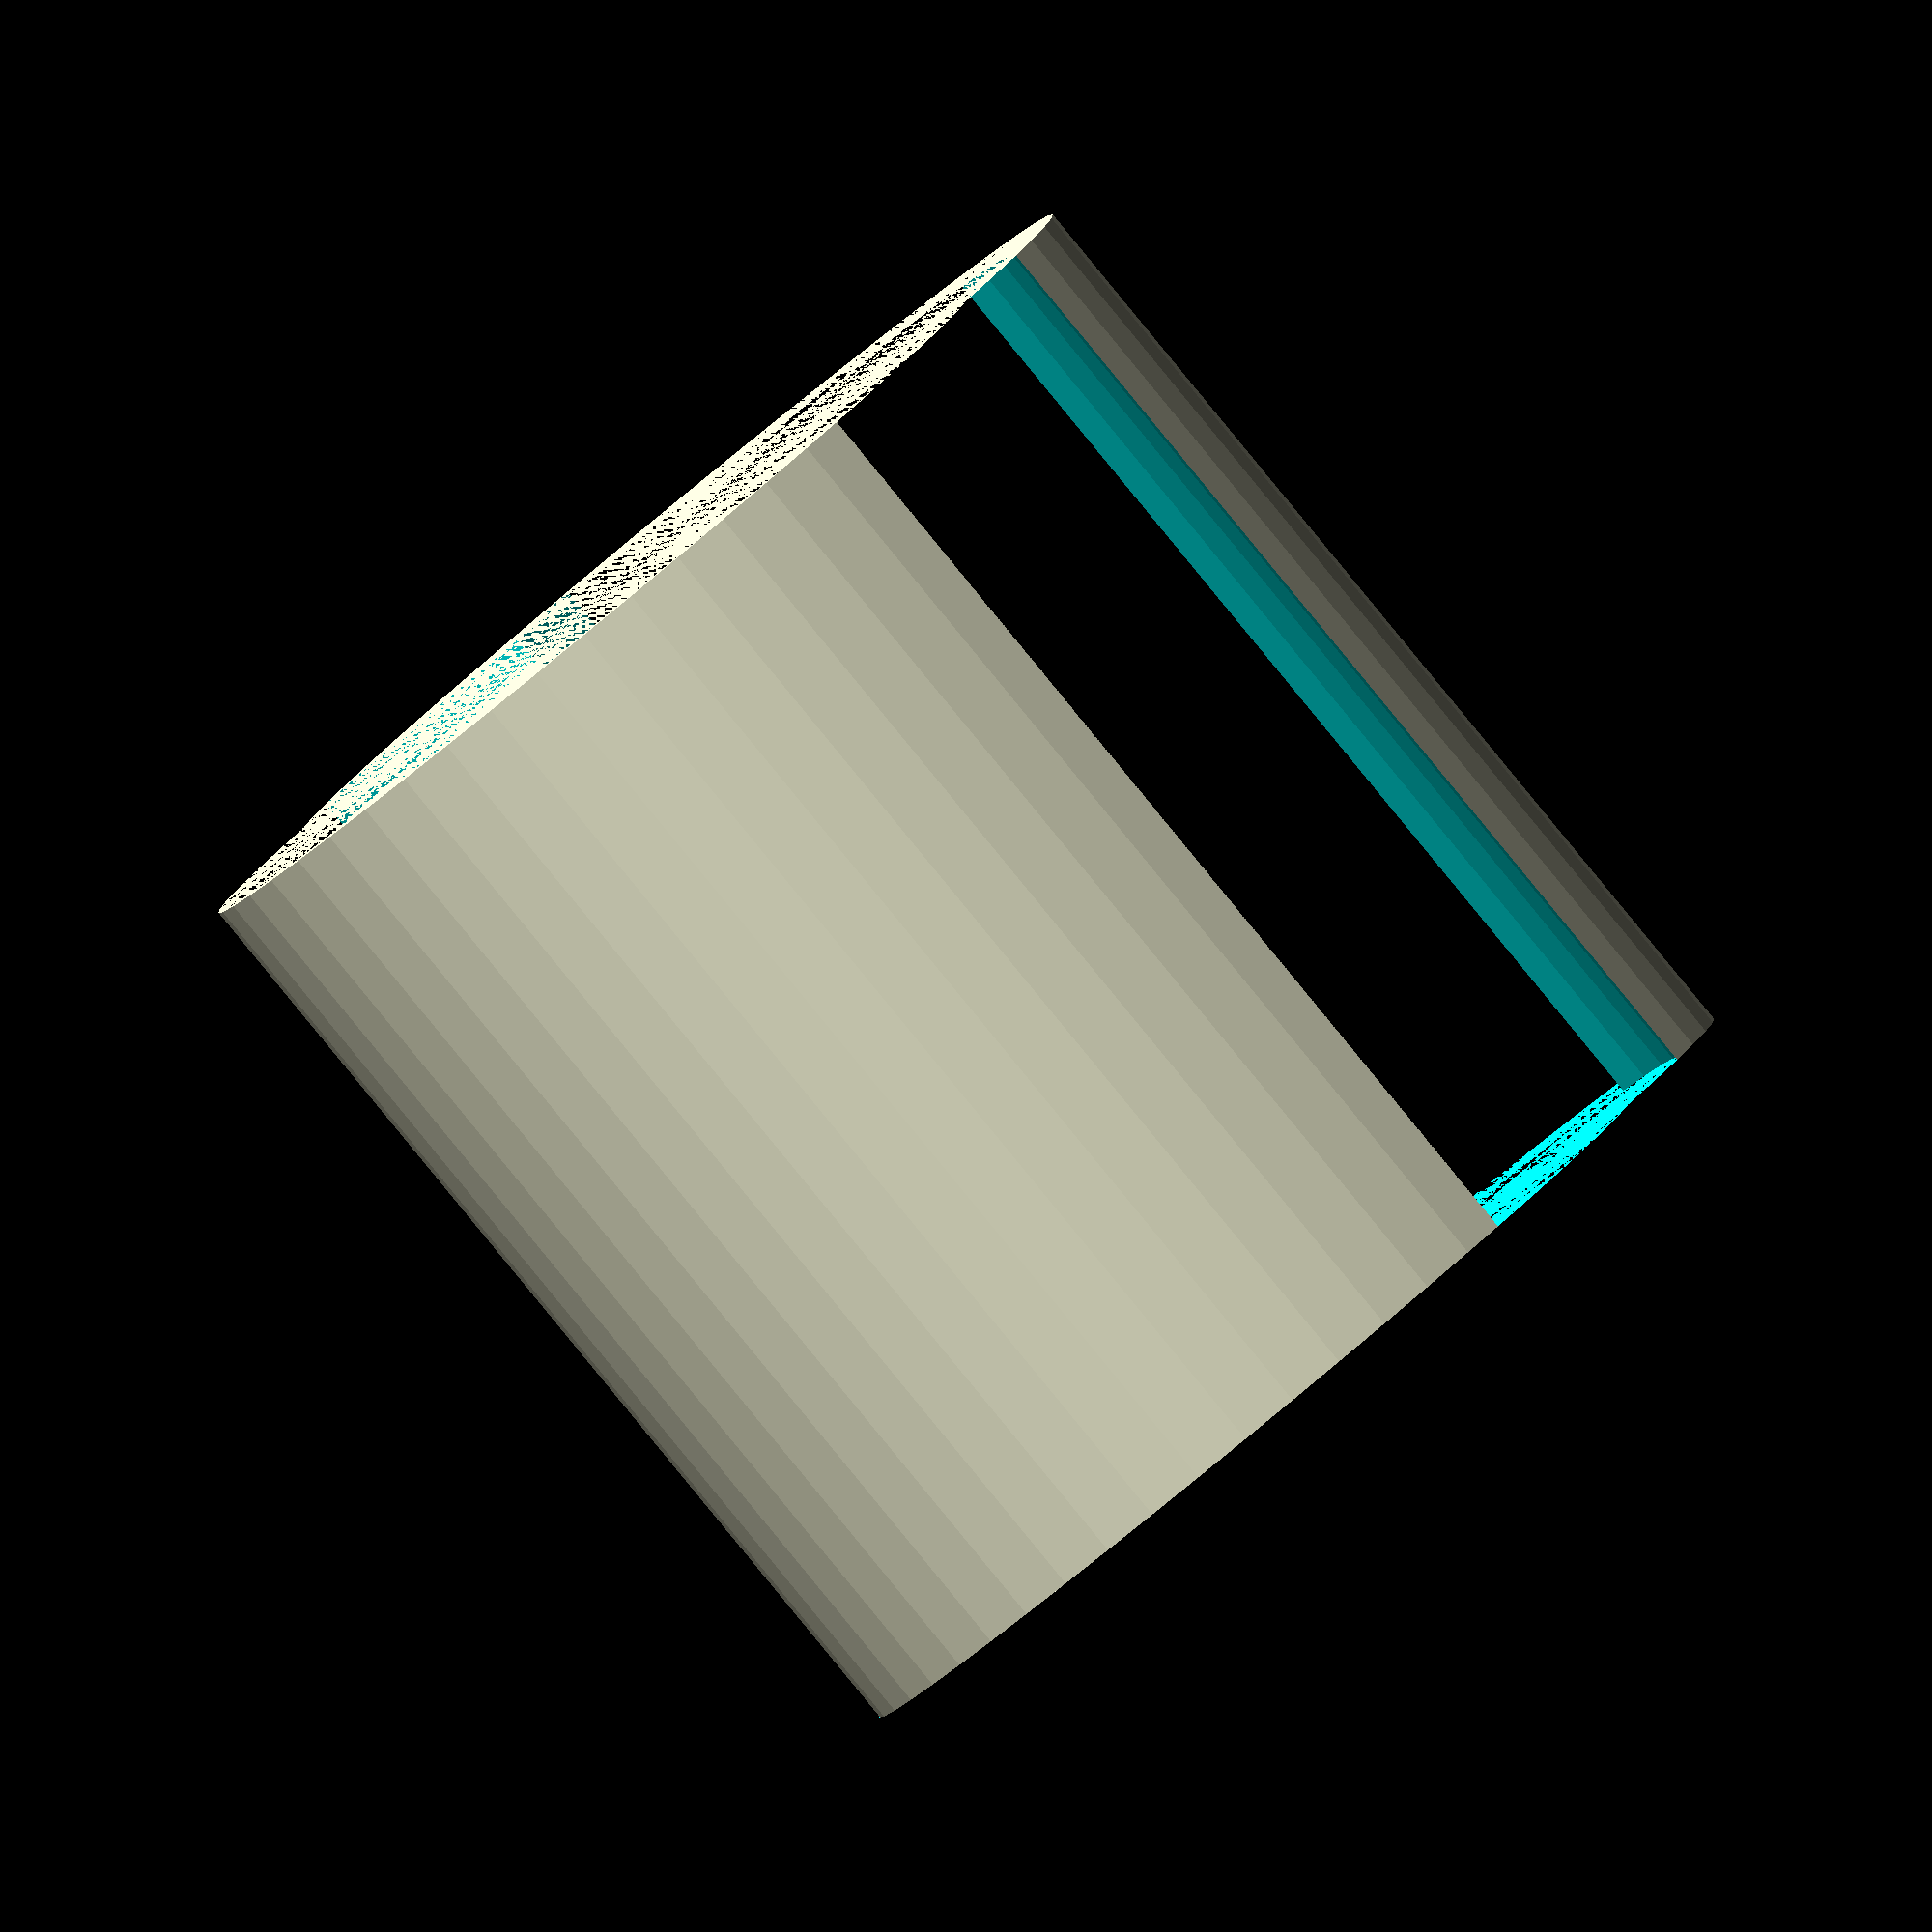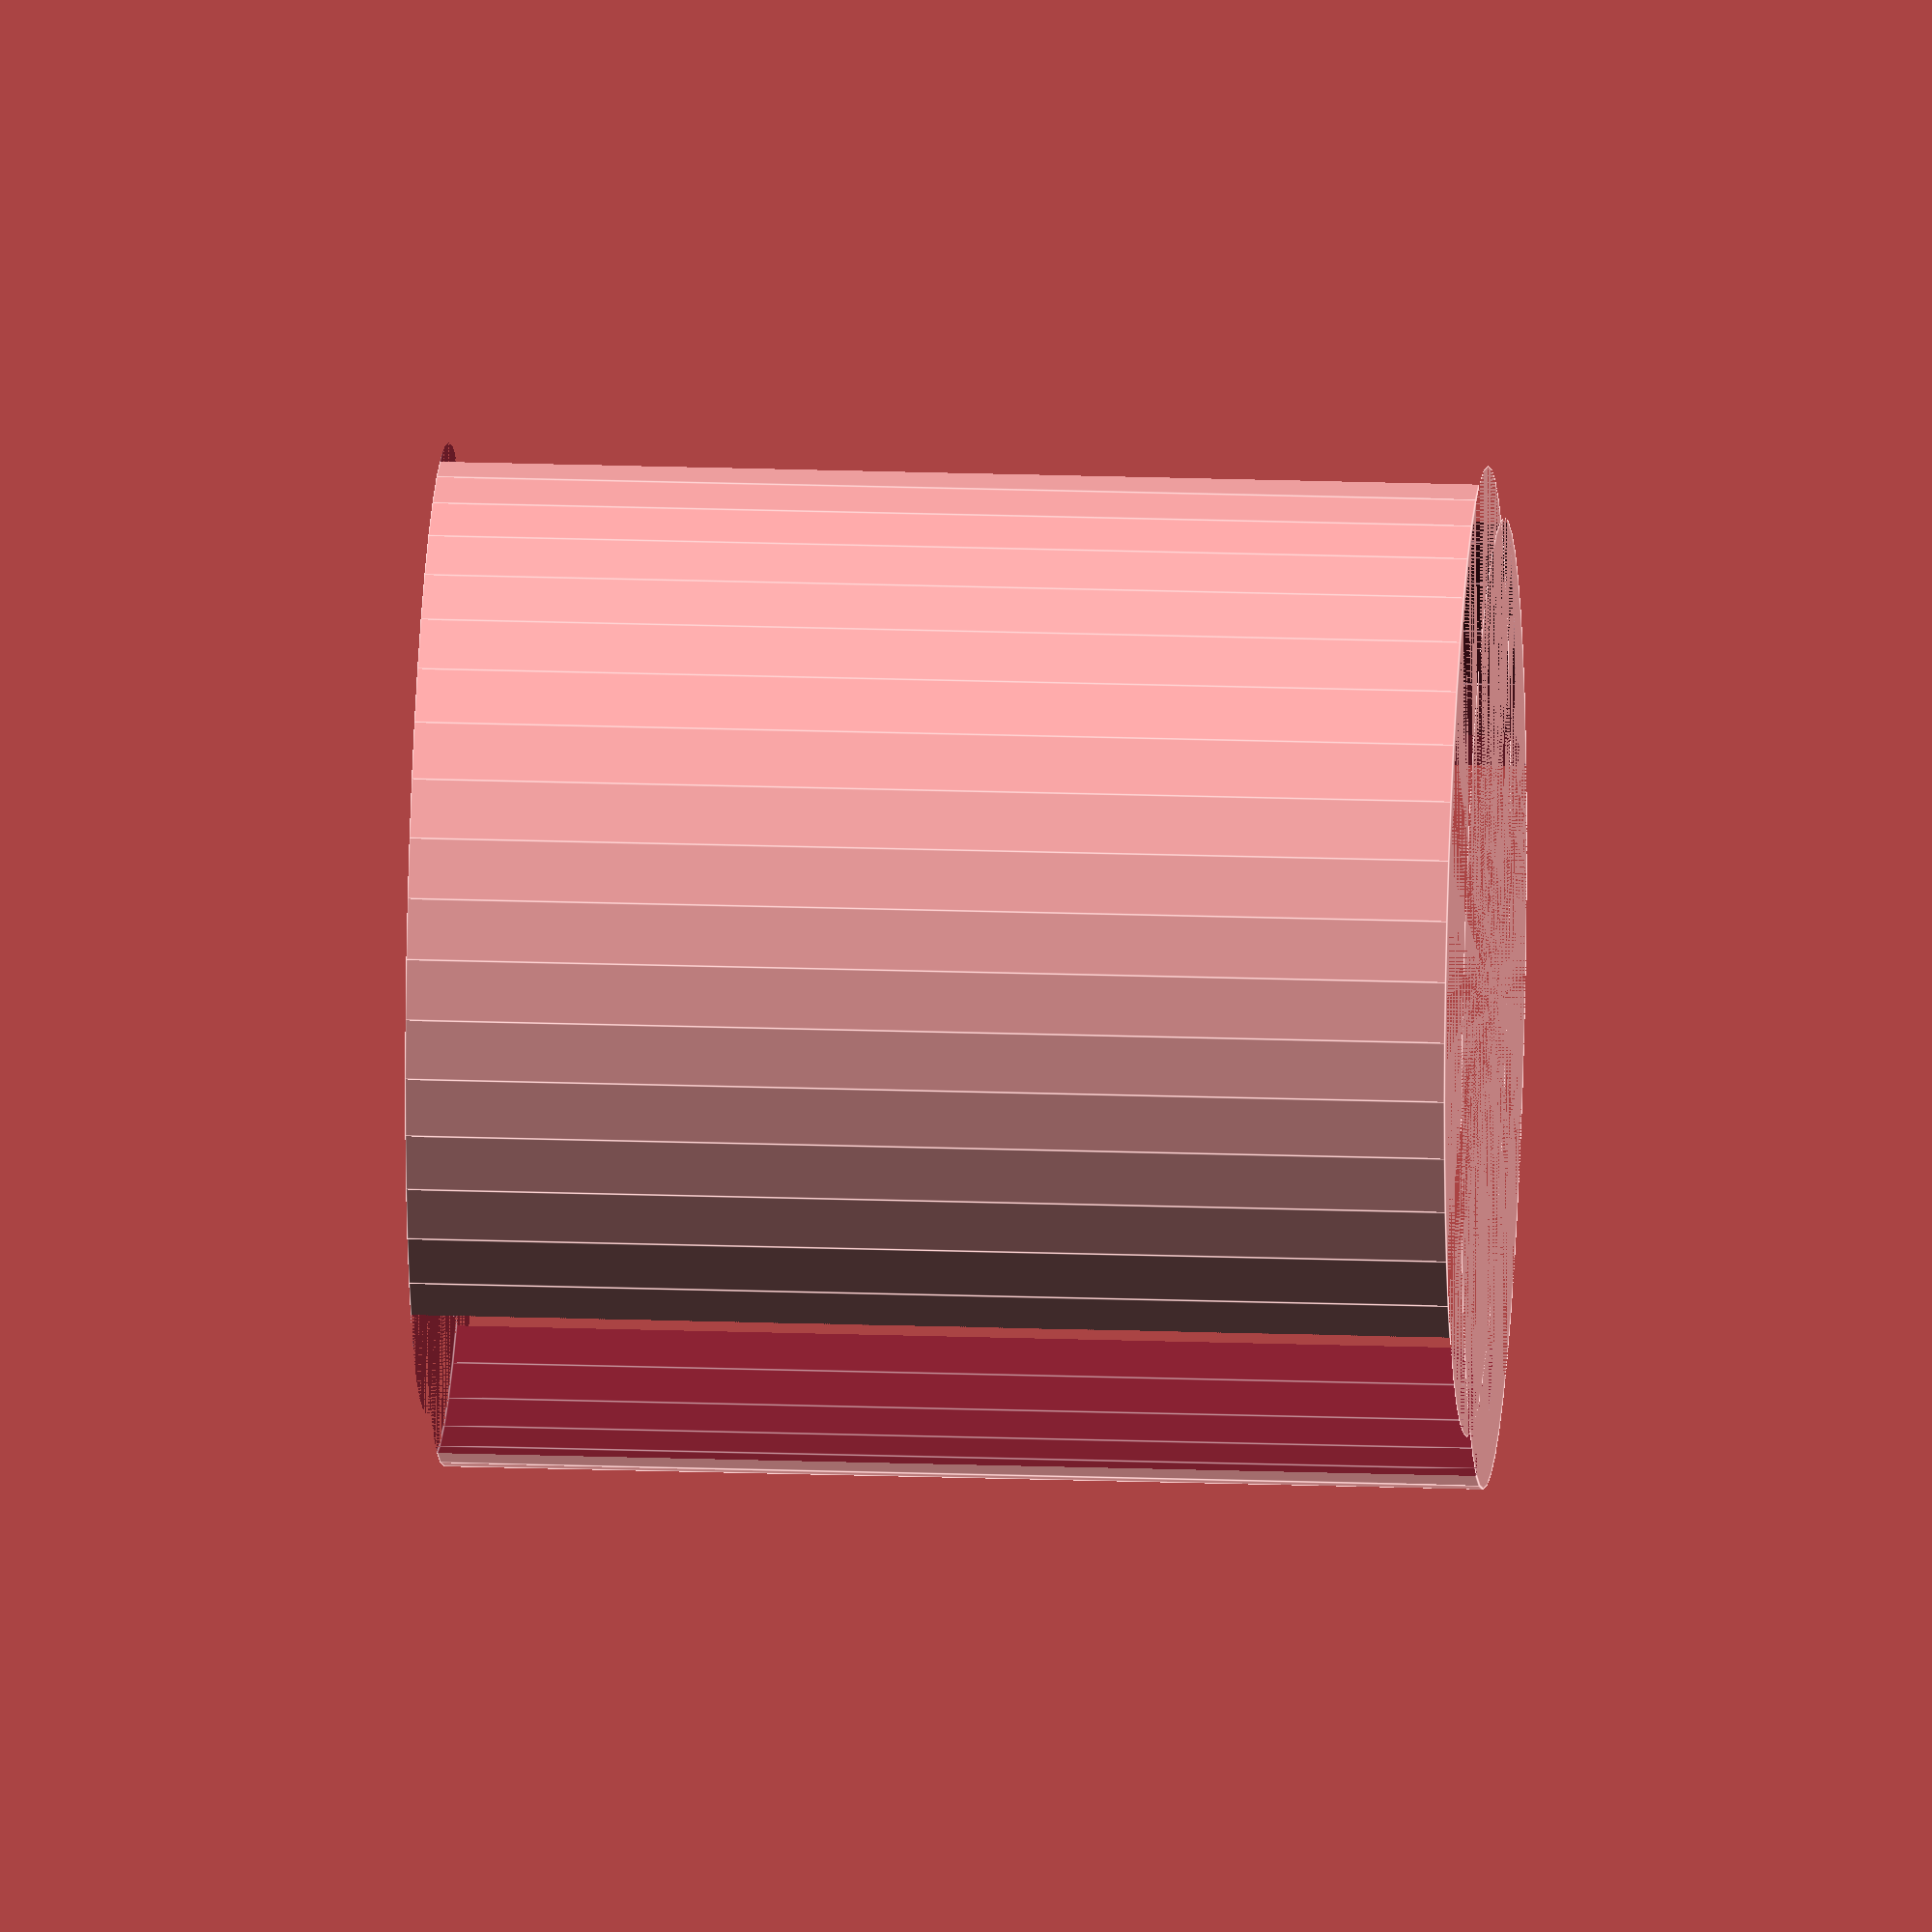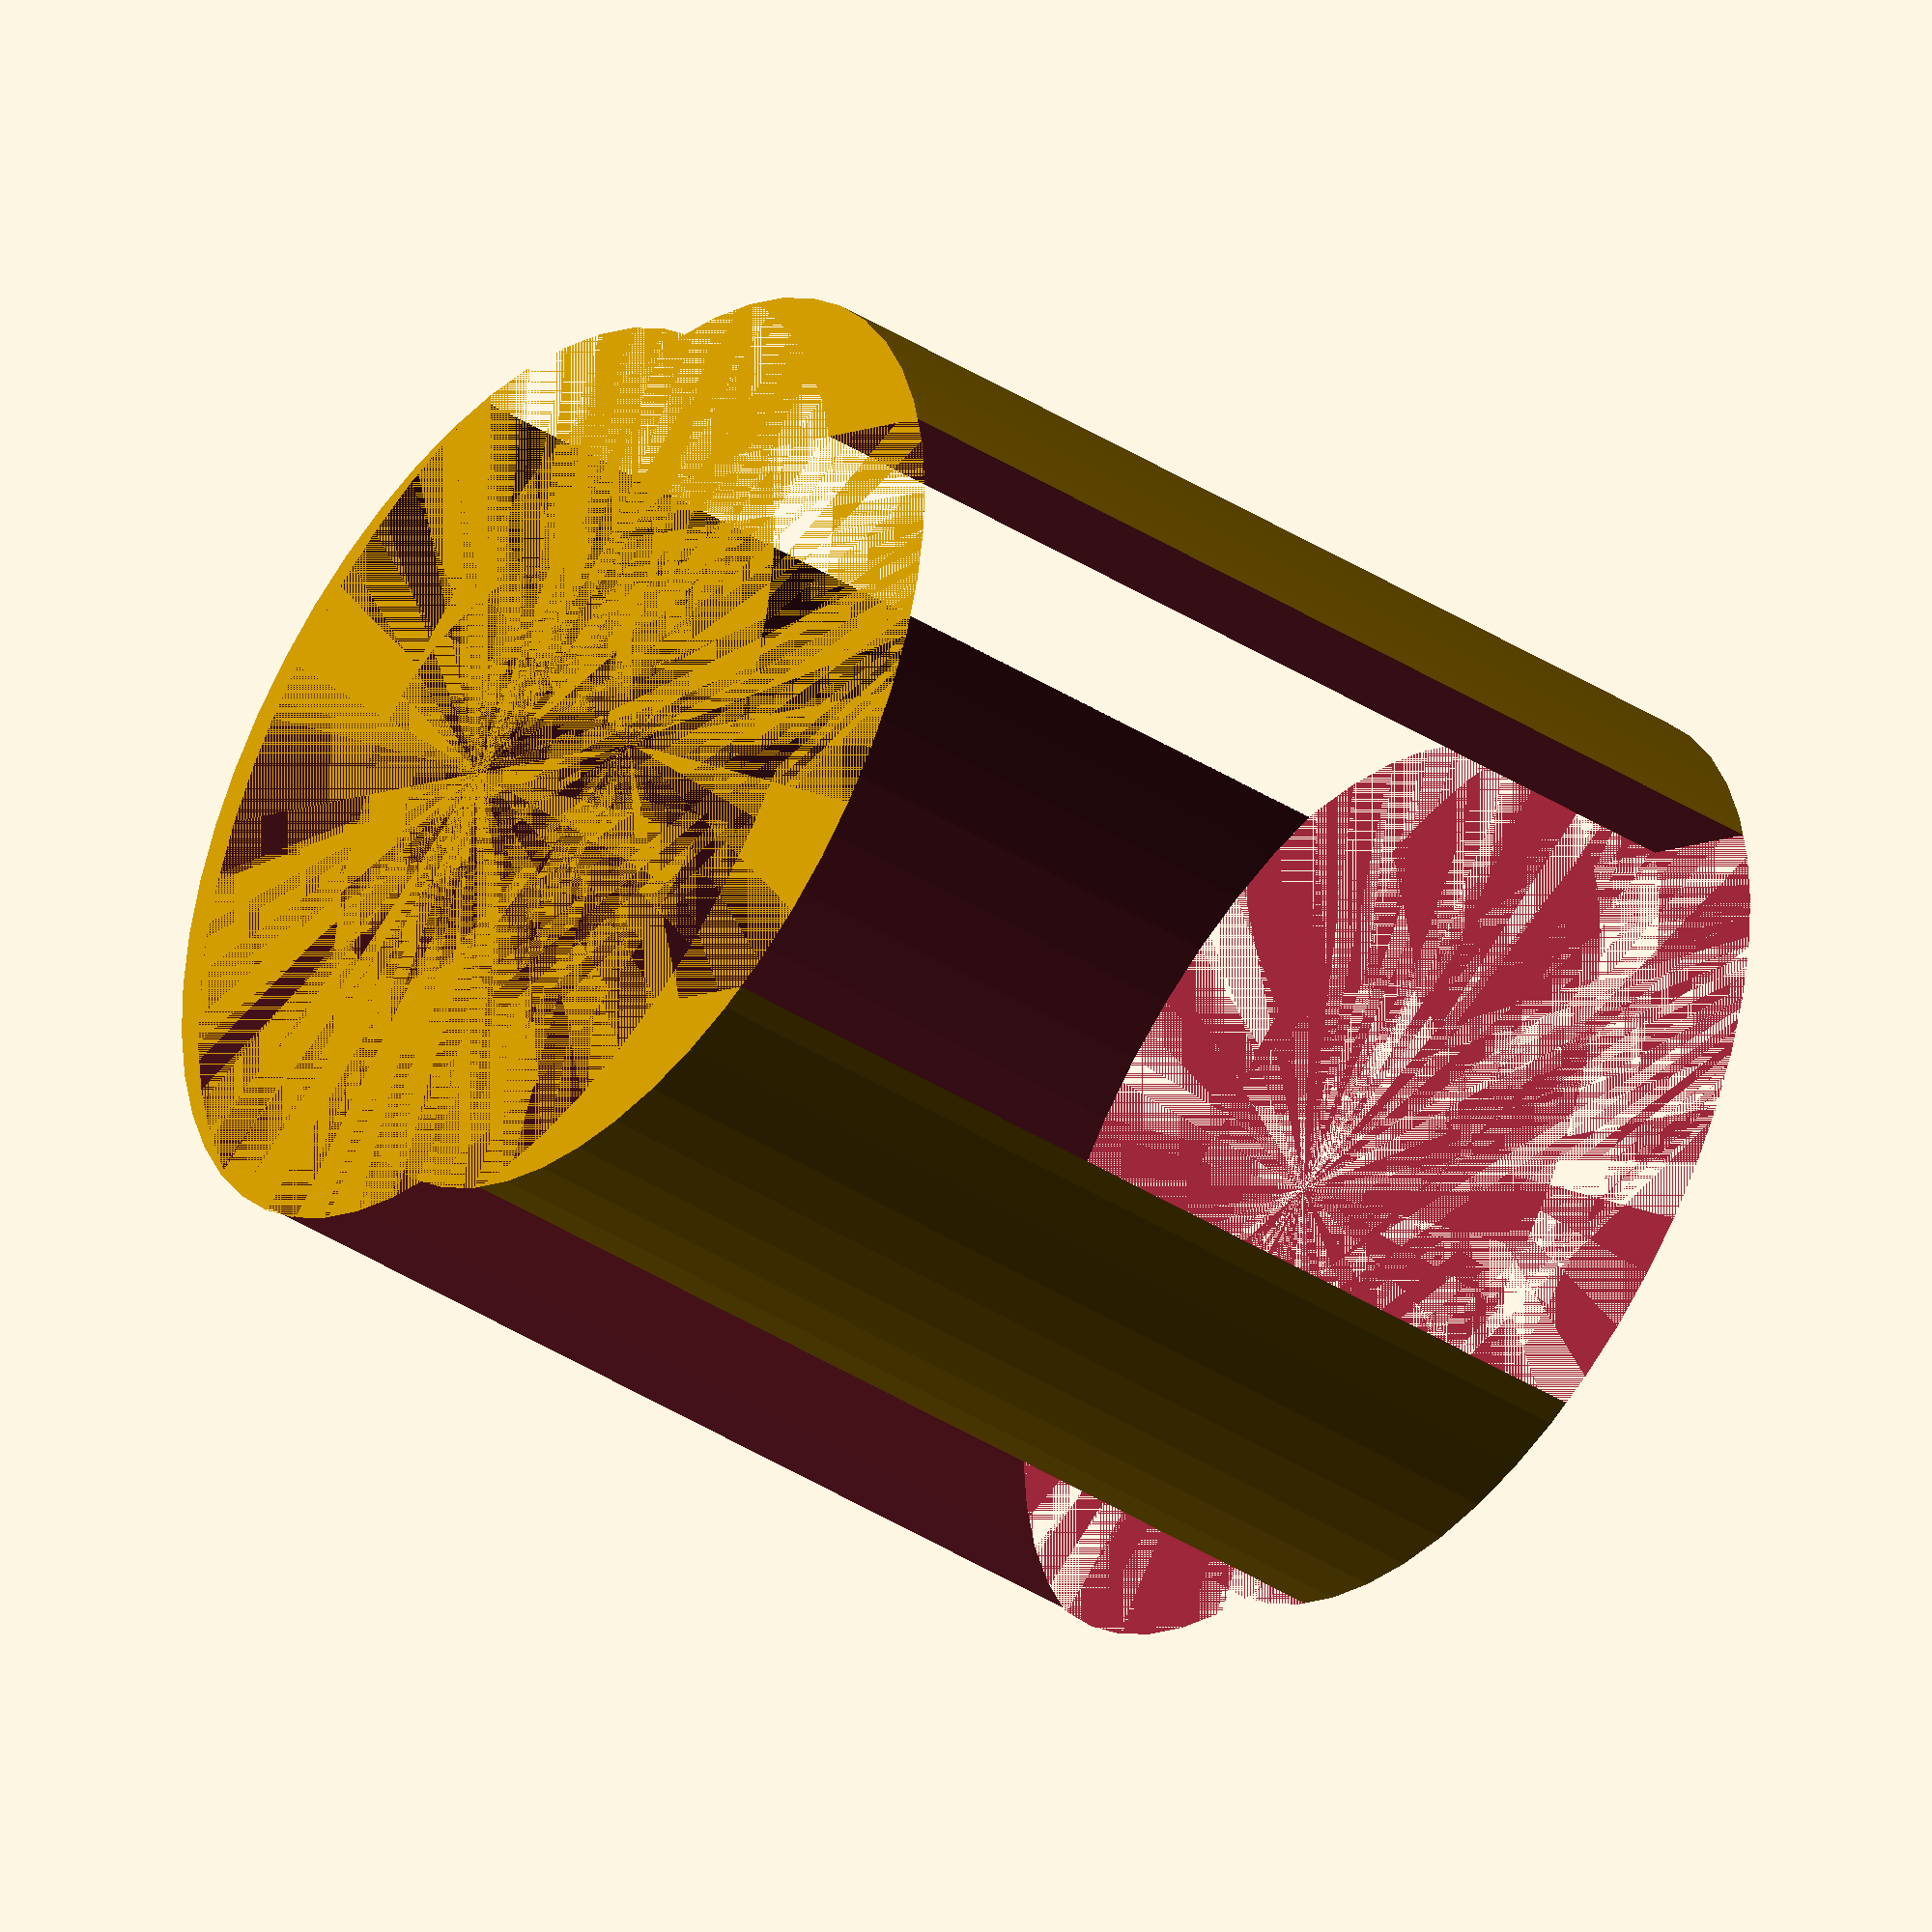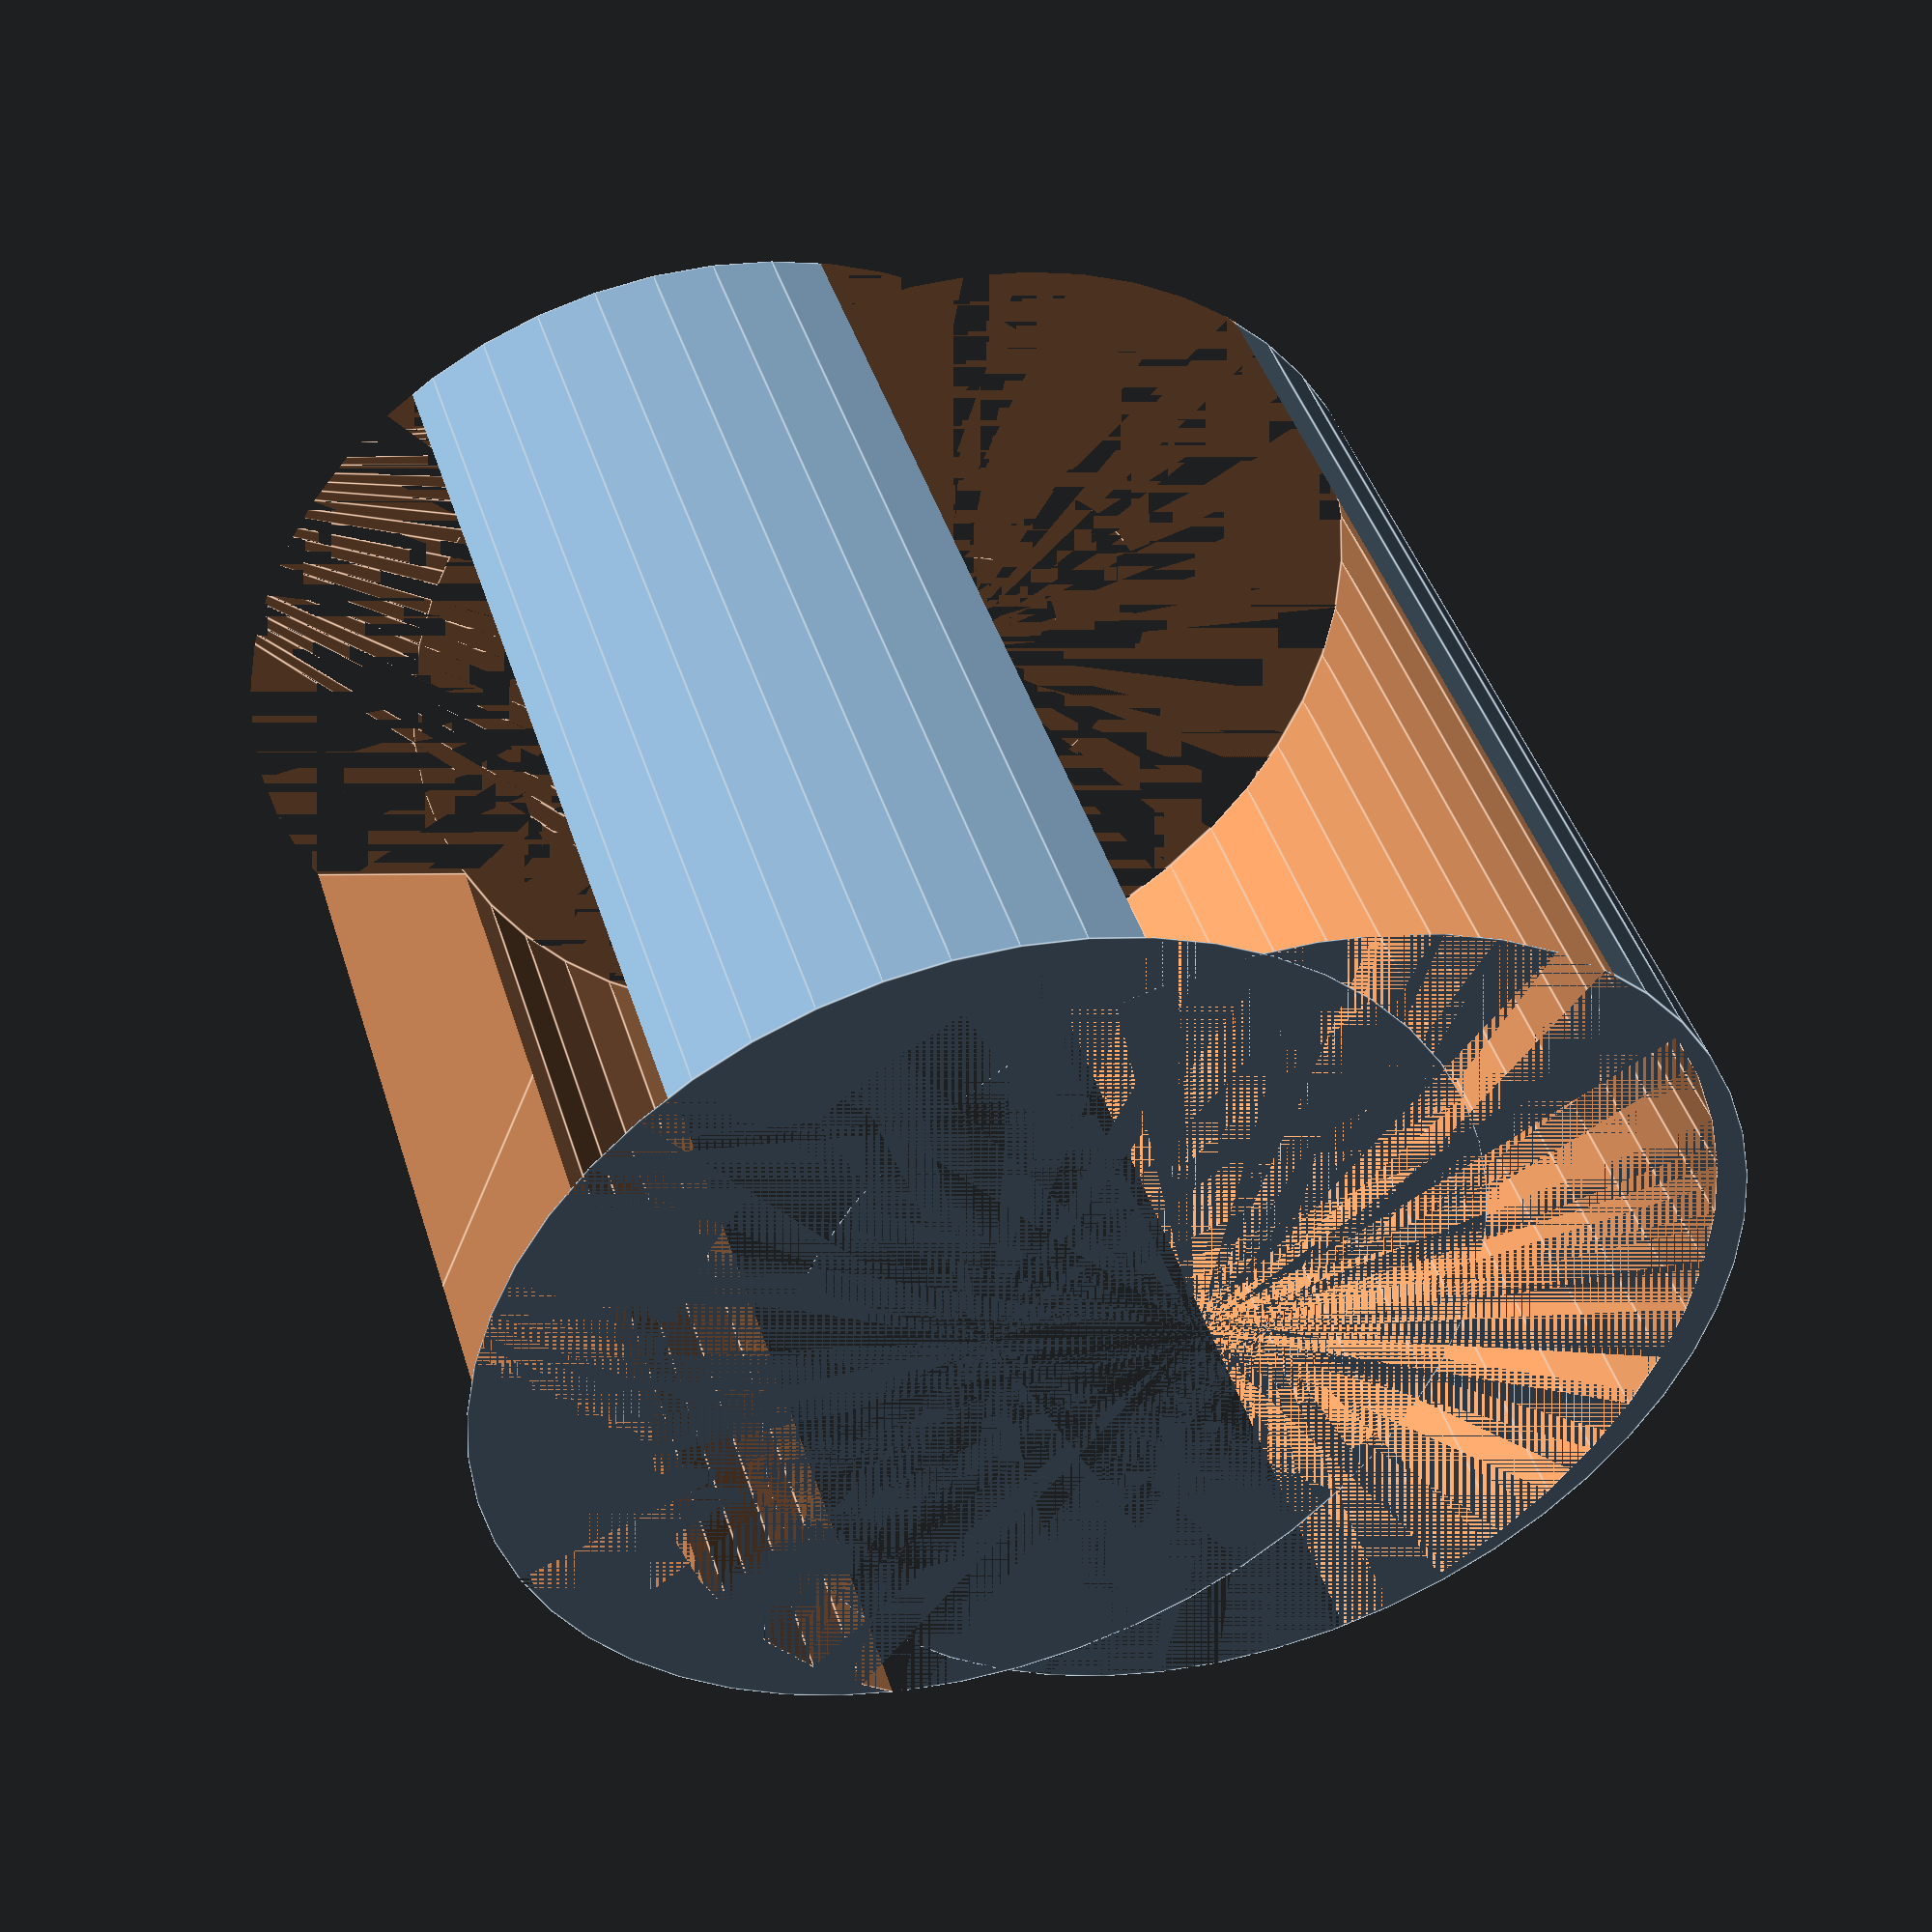
<openscad>
$fn = 50;


difference() {
	union() {
		cylinder(h = 15, r = 7.0000000000);
		translate(v = [-4.0000000000, 0, 0]) {
			cylinder(h = 15, r = 7.0000000000);
		}
	}
	union() {
		cylinder(h = 15, r = 3.2500000000);
		cylinder(h = 15, r = 1.8000000000);
		cylinder(h = 15, r = 1.8000000000);
		cylinder(h = 15, r = 1.8000000000);
		translate(v = [-8.5000000000, 0, 0]) {
			hull() {
				translate(v = [-3.7500000000, 0.0000000000, 0]) {
					cylinder(h = 15, r = 4.5000000000);
				}
				translate(v = [3.7500000000, 0.0000000000, 0]) {
					cylinder(h = 15, r = 4.5000000000);
				}
				translate(v = [-3.7500000000, -0.0000000000, 0]) {
					cylinder(h = 15, r = 4.5000000000);
				}
				translate(v = [3.7500000000, -0.0000000000, 0]) {
					cylinder(h = 15, r = 4.5000000000);
				}
			}
		}
		translate(v = [-1.0000000000, 0, 0.0000000000]) {
			cylinder(h = 15, r = 7.5000000000);
		}
	}
}
</openscad>
<views>
elev=267.3 azim=293.0 roll=140.6 proj=o view=wireframe
elev=161.1 azim=29.6 roll=266.1 proj=o view=edges
elev=40.9 azim=207.7 roll=52.4 proj=o view=solid
elev=316.9 azim=166.0 roll=163.3 proj=p view=edges
</views>
